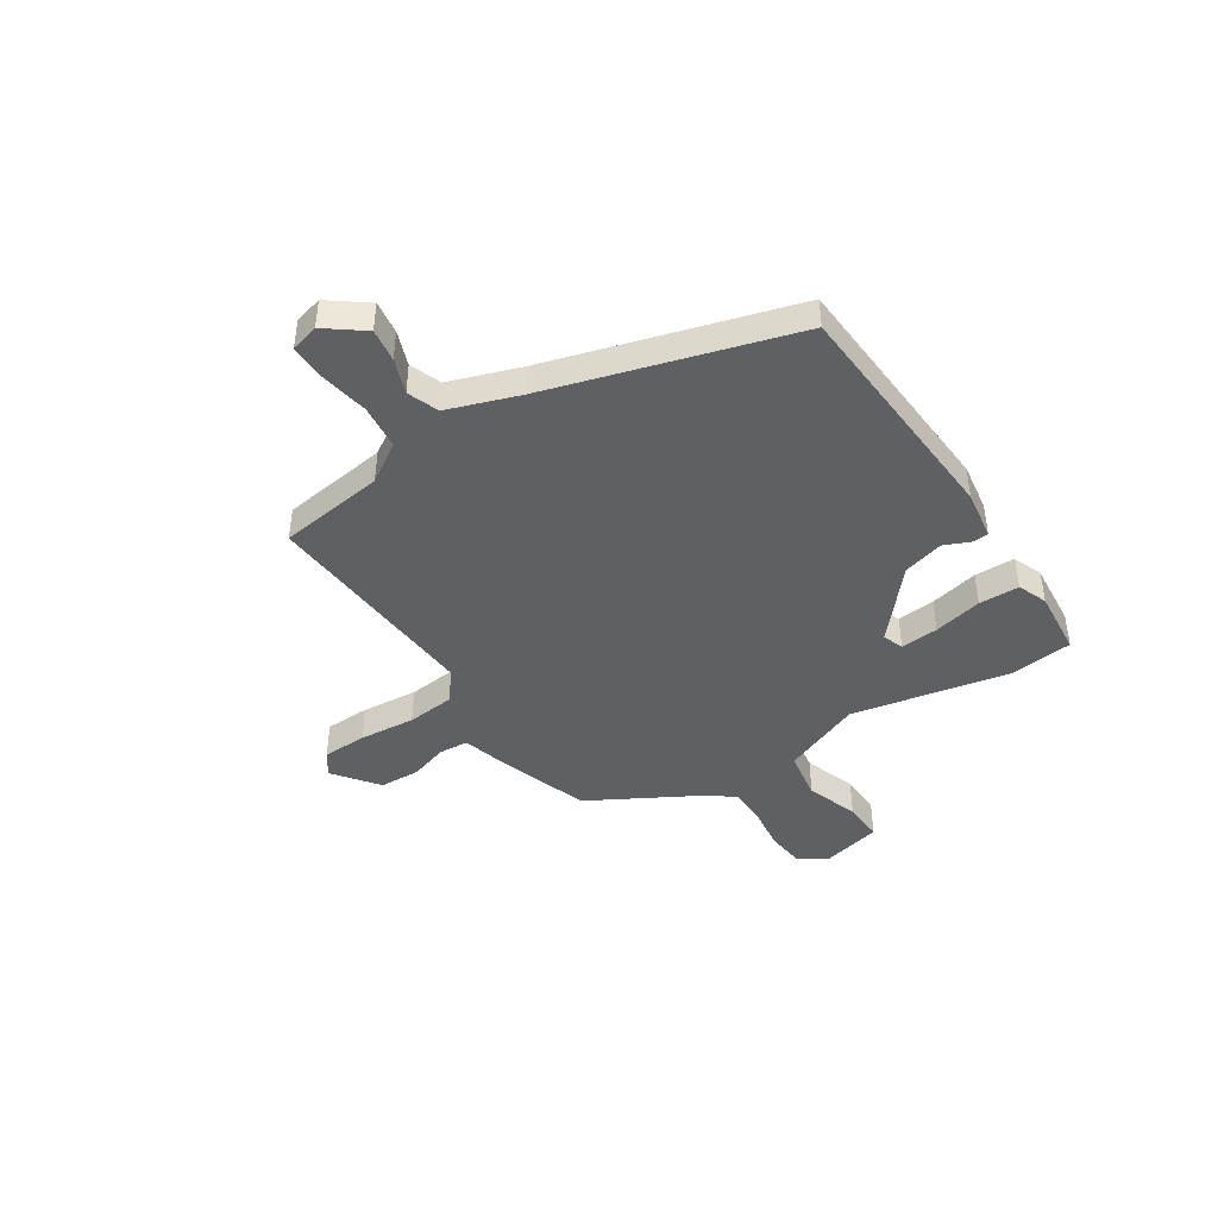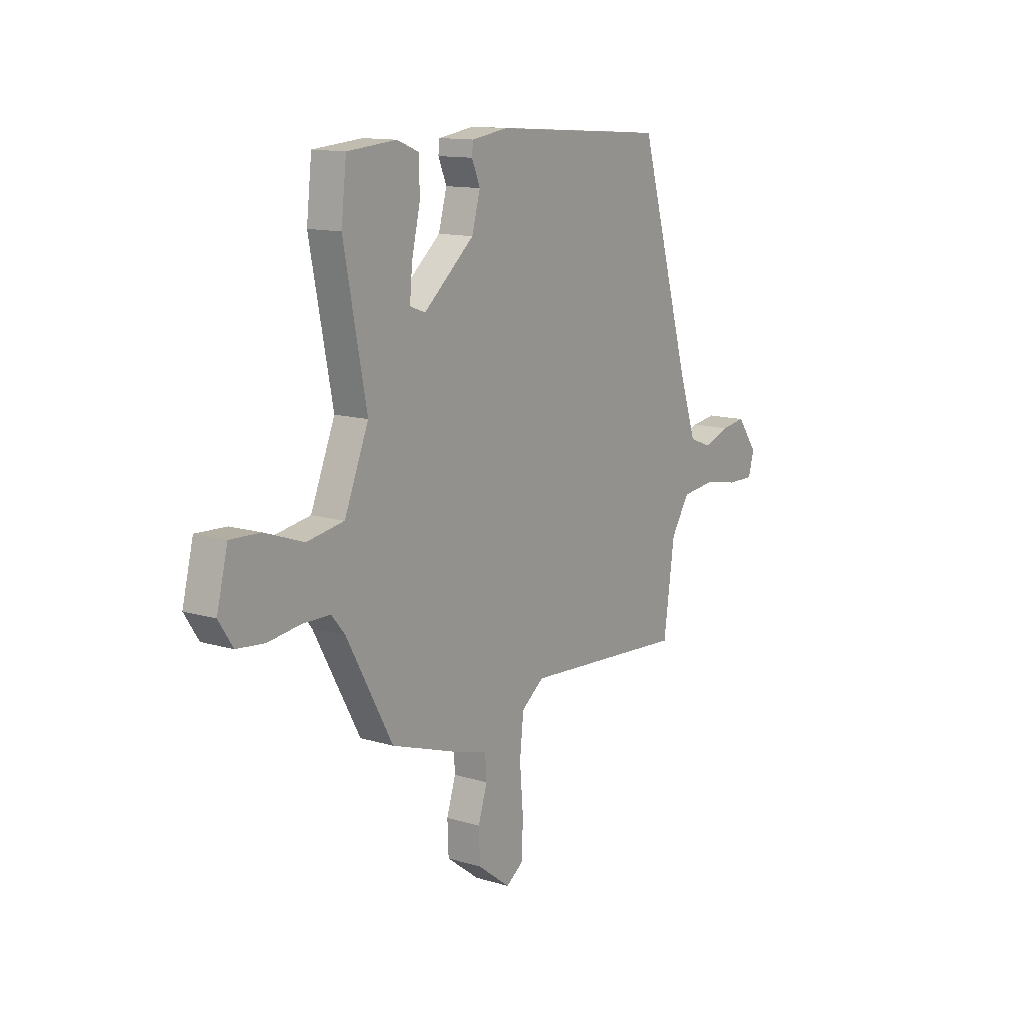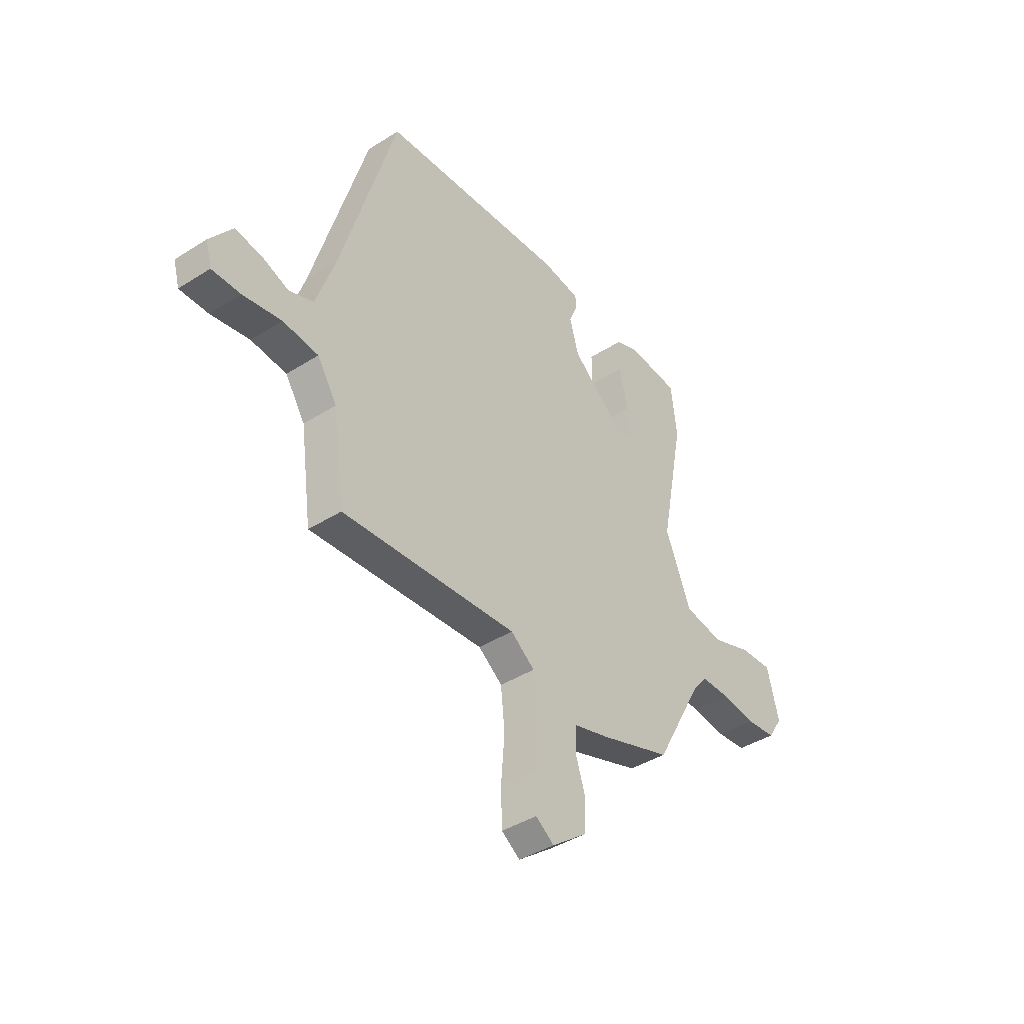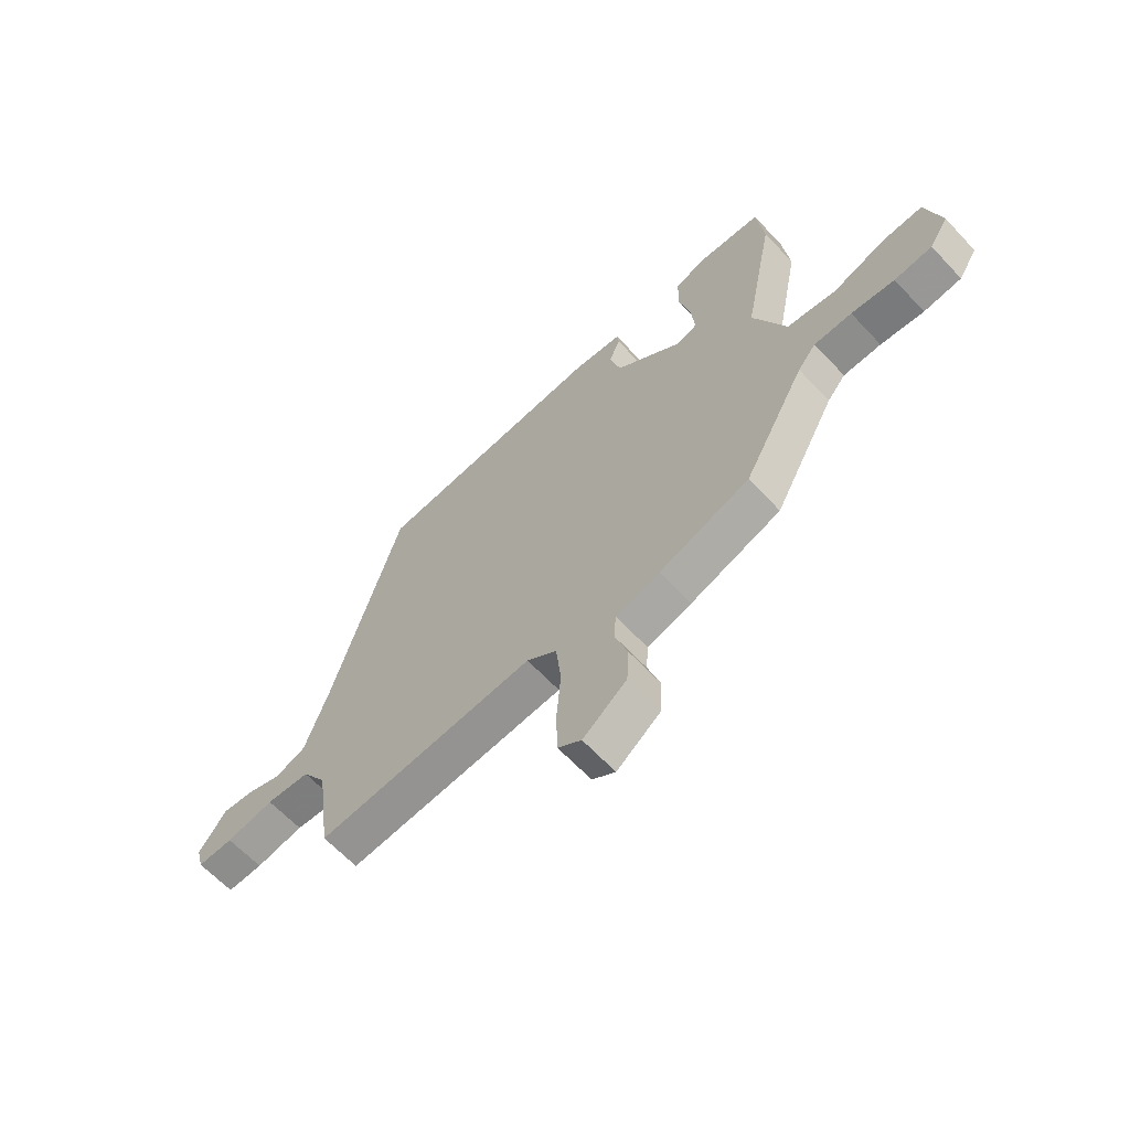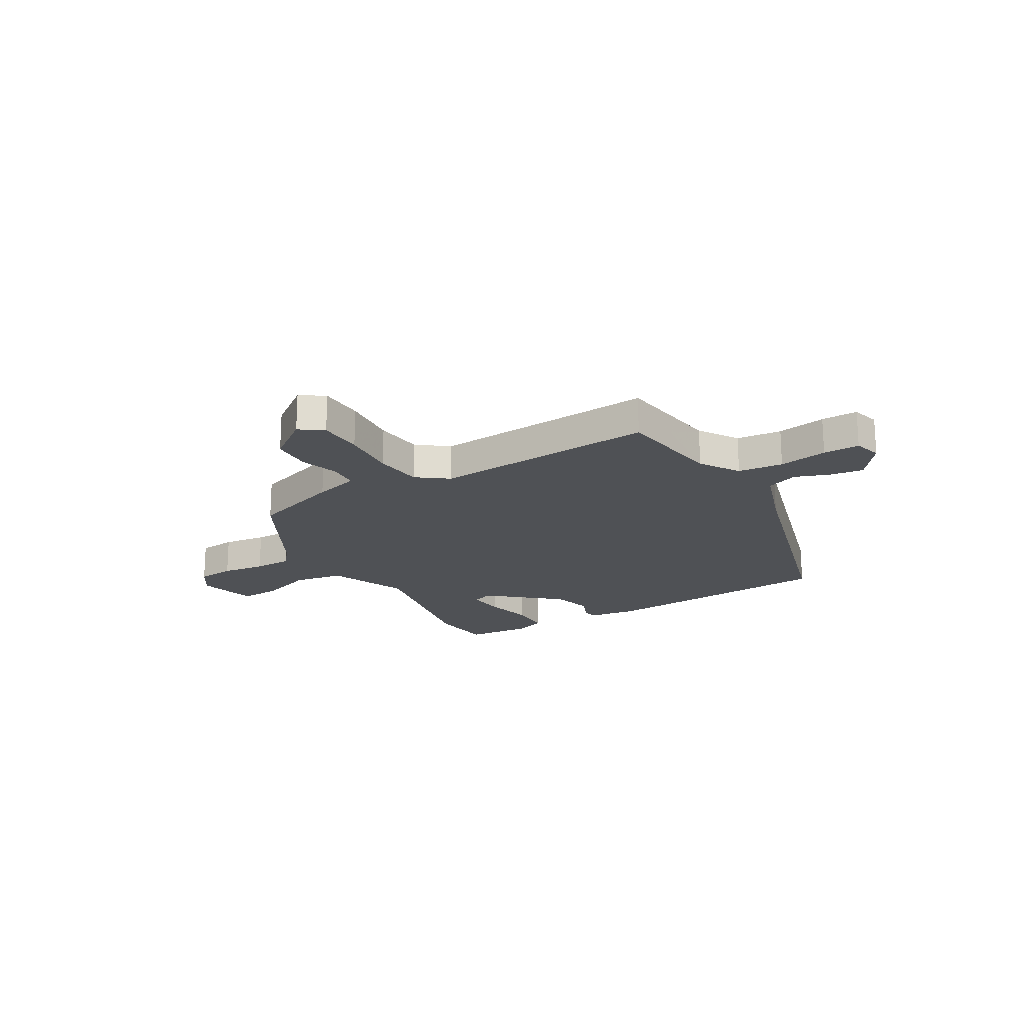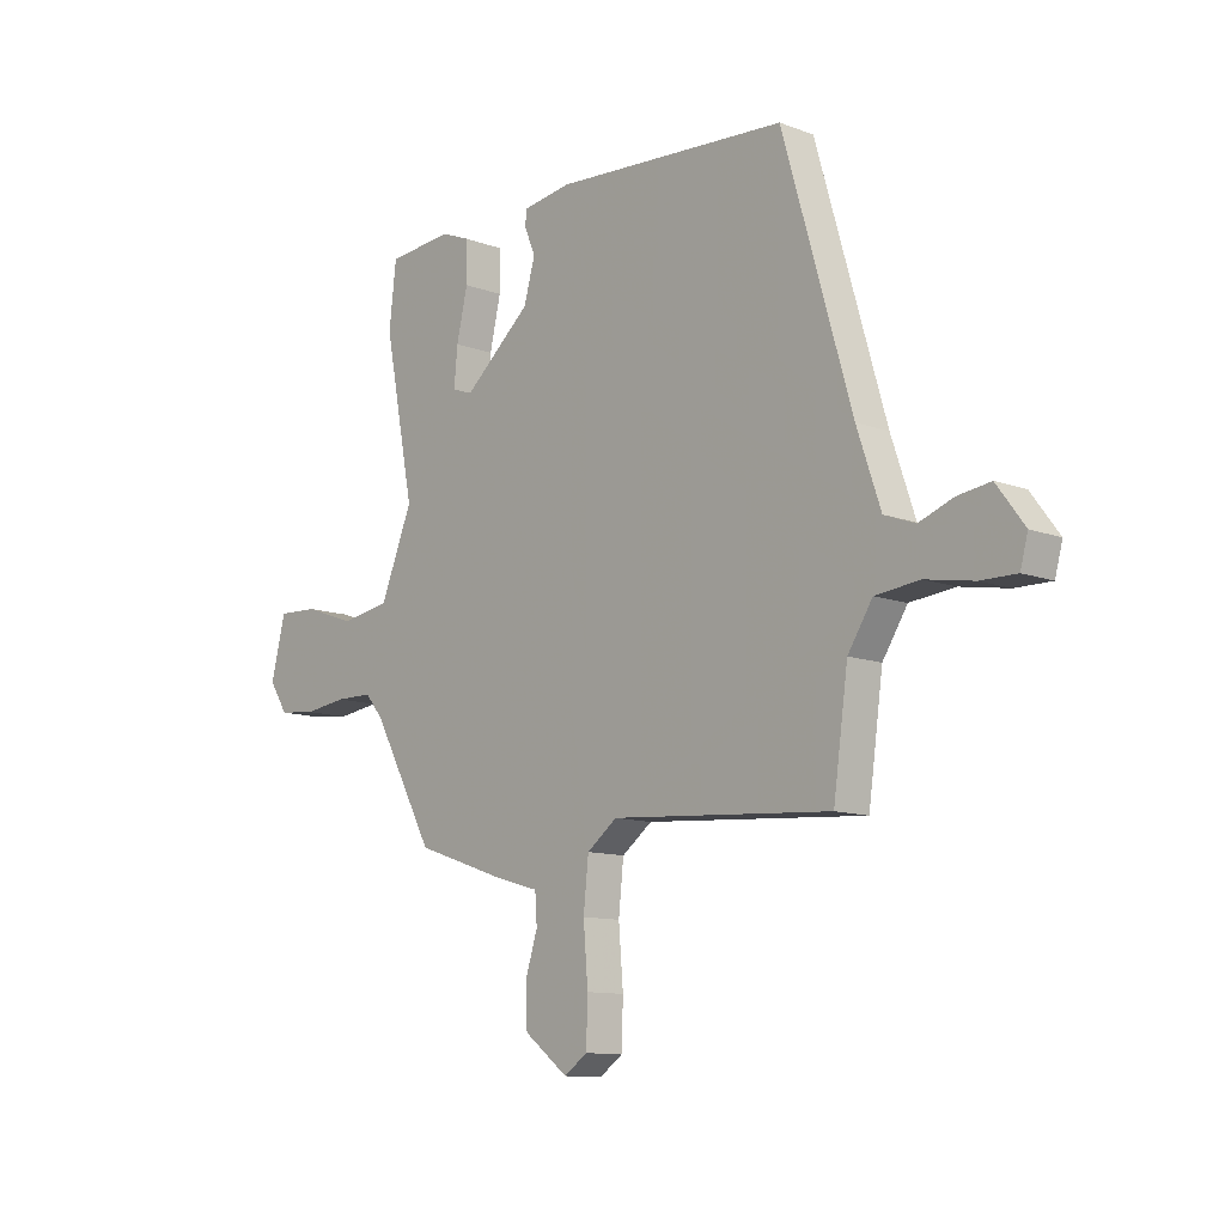
<metadata>
{"format":"obj","ext":"obj","renderer":"f3d","projection":"perspective","resolution":1024,"background":"white","views":[{"elev":-43.2,"azim":-57.2,"up":"+Y"},{"elev":12.9,"azim":124.8,"up":"+Z"},{"elev":-41.0,"azim":-52.2,"up":"+Z"},{"elev":-63.8,"azim":43.1,"up":"+Z"},{"elev":-19.6,"azim":-149.5,"up":"+Y"},{"elev":-11.3,"azim":-132.2,"up":"+Z"}]}
</metadata>
<code>
v 0.497 0.07 0.524
v 0.511 0.07 0.401
v 0.451 0.07 0.094
v 0.515 0.07 -0.062
v 0.613 0.07 -0.078
v 0.715 0.07 -0.042
v 0.795 0.07 -0.038
v 0.824 0.07 -0.154
v 0.787 0.07 -0.211
v 0.713 0.07 -0.219
v 0.628 0.07 -0.208
v 0.554 0.07 -0.209
v 0.518 0.07 -0.252
v 0.396 0.07 -0.474
v 0.217 0.07 -0.535
v 0.129 0.07 -0.56
v 0.125 0.07 -0.618
v 0.149 0.07 -0.693
v 0.146 0.07 -0.772
v 0.059 0.07 -0.838
v 0.013 0.07 -0.806
v 0.01 0.07 -0.718
v 0.019 0.07 -0.608
v 0.009 0.07 -0.513
v -0.051 0.07 -0.468
v -0.488 0.07 -0.499
v -0.517 0.07 -0.291
v -0.566 0.07 -0.215
v -0.654 0.07 -0.206
v -0.749 0.07 -0.223
v -0.82 0.07 -0.224
v -0.835 0.07 -0.169
v -0.78 0.07 -0.095
v -0.715 0.07 -0.104
v -0.647 0.07 -0.129
v -0.586 0.07 -0.106
v -0.539 0.07 0.032
v -0.402 0.07 0.506
v 0.063 0.07 0.538
v 0.159 0.07 0.524
v 0.162 0.07 0.494
v 0.14 0.07 0.442
v 0.162 0.07 0.363
v 0.296 0.07 0.249
v 0.337 0.07 0.264
v 0.33 0.07 0.338
v 0.308 0.07 0.433
v 0.309 0.07 0.512
v 0.367 0.07 0.535
v 0.497 0 0.524
v 0.511 0 0.401
v 0.451 0 0.094
v 0.515 0 -0.062
v 0.613 0 -0.078
v 0.715 0 -0.042
v 0.795 0 -0.038
v 0.824 0 -0.154
v 0.787 0 -0.211
v 0.713 0 -0.219
v 0.628 0 -0.208
v 0.554 0 -0.209
v 0.518 0 -0.252
v 0.396 0 -0.474
v 0.217 0 -0.535
v 0.129 0 -0.56
v 0.125 0 -0.618
v 0.149 0 -0.693
v 0.146 0 -0.772
v 0.059 0 -0.838
v 0.013 0 -0.806
v 0.01 0 -0.718
v 0.019 0 -0.608
v 0.009 0 -0.513
v -0.051 0 -0.468
v -0.488 0 -0.499
v -0.517 0 -0.291
v -0.566 0 -0.215
v -0.654 0 -0.206
v -0.749 0 -0.223
v -0.82 0 -0.224
v -0.835 0 -0.169
v -0.78 0 -0.095
v -0.715 0 -0.104
v -0.647 0 -0.129
v -0.586 0 -0.106
v -0.539 0 0.032
v -0.402 0 0.506
v 0.063 0 0.538
v 0.159 0 0.524
v 0.162 0 0.494
v 0.14 0 0.442
v 0.162 0 0.363
v 0.296 0 0.249
v 0.337 0 0.264
v 0.33 0 0.338
v 0.308 0 0.433
v 0.309 0 0.512
v 0.367 0 0.535
f 46 47 48 49
f 45 46 49 1
f 39 40 41 42
f 37 38 39 42
f 36 37 42 43
f 32 33 34 35
f 30 31 32 35
f 29 30 35 36
f 28 29 36 43
f 25 26 27
f 25 27 28 43
f 20 21 22 23
f 20 23 24
f 17 18 19 20
f 16 17 20 24
f 13 14 15 16
f 12 13 16 24
f 8 9 10 11
f 8 11 12
f 5 6 7 8
f 4 5 8 12
f 3 4 12 24
f 45 1 2 3
f 44 45 3 24
f 24 25 43 44
f 98 97 96 95
f 50 98 95 94
f 91 90 89 88
f 91 88 87 86
f 92 91 86 85
f 84 83 82 81
f 84 81 80 79
f 85 84 79 78
f 92 85 78 77
f 76 75 74
f 92 77 76 74
f 72 71 70 69
f 73 72 69
f 69 68 67 66
f 73 69 66 65
f 65 64 63 62
f 73 65 62 61
f 60 59 58 57
f 61 60 57
f 57 56 55 54
f 61 57 54 53
f 73 61 53 52
f 52 51 50 94
f 73 52 94 93
f 93 92 74 73
f 1 50 51 2
f 2 51 52 3
f 3 52 53 4
f 4 53 54 5
f 5 54 55 6
f 6 55 56 7
f 7 56 57 8
f 8 57 58 9
f 9 58 59 10
f 10 59 60 11
f 11 60 61 12
f 12 61 62 13
f 13 62 63 14
f 14 63 64 15
f 15 64 65 16
f 16 65 66 17
f 17 66 67 18
f 18 67 68 19
f 19 68 69 20
f 20 69 70 21
f 21 70 71 22
f 22 71 72 23
f 23 72 73 24
f 24 73 74 25
f 25 74 75 26
f 26 75 76 27
f 27 76 77 28
f 28 77 78 29
f 29 78 79 30
f 30 79 80 31
f 31 80 81 32
f 32 81 82 33
f 33 82 83 34
f 34 83 84 35
f 35 84 85 36
f 36 85 86 37
f 37 86 87 38
f 38 87 88 39
f 39 88 89 40
f 40 89 90 41
f 41 90 91 42
f 42 91 92 43
f 43 92 93 44
f 44 93 94 45
f 45 94 95 46
f 46 95 96 47
f 47 96 97 48
f 48 97 98 49
f 49 98 50 1

</code>
